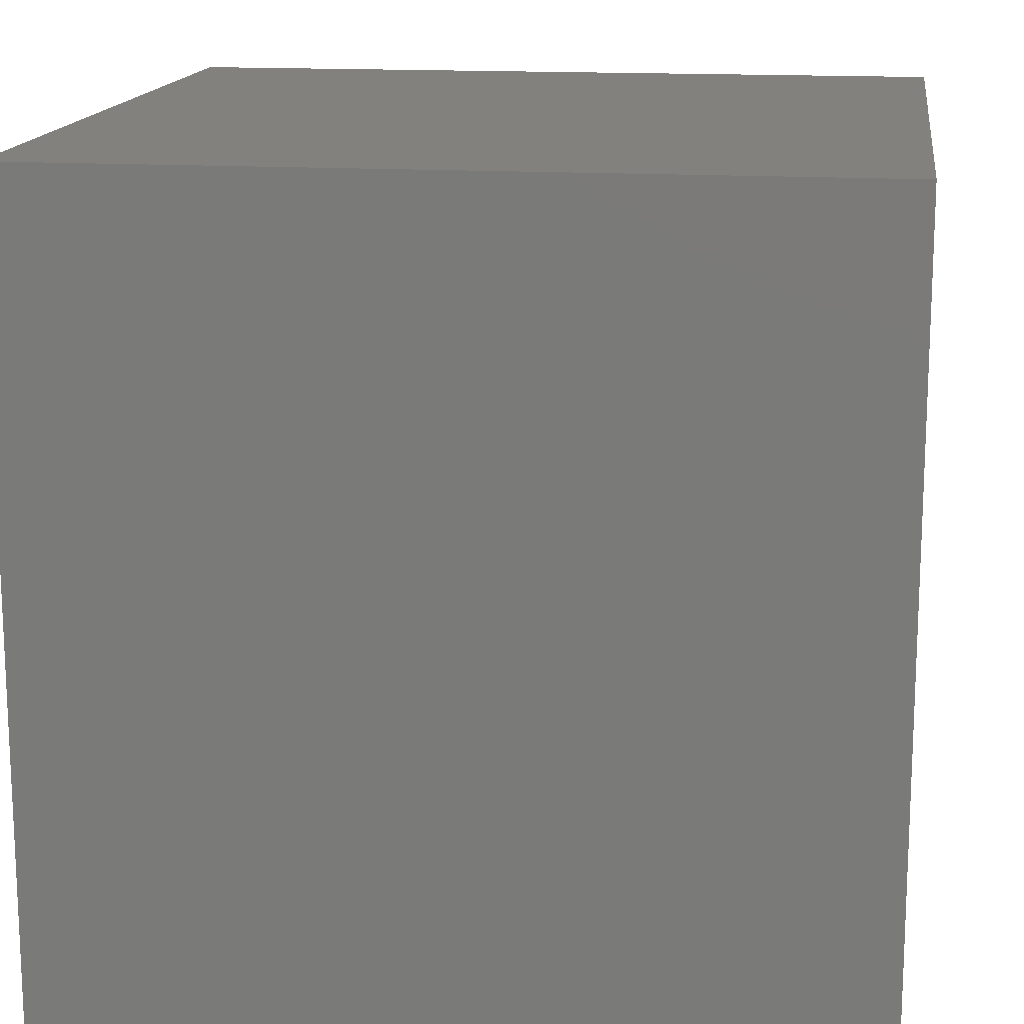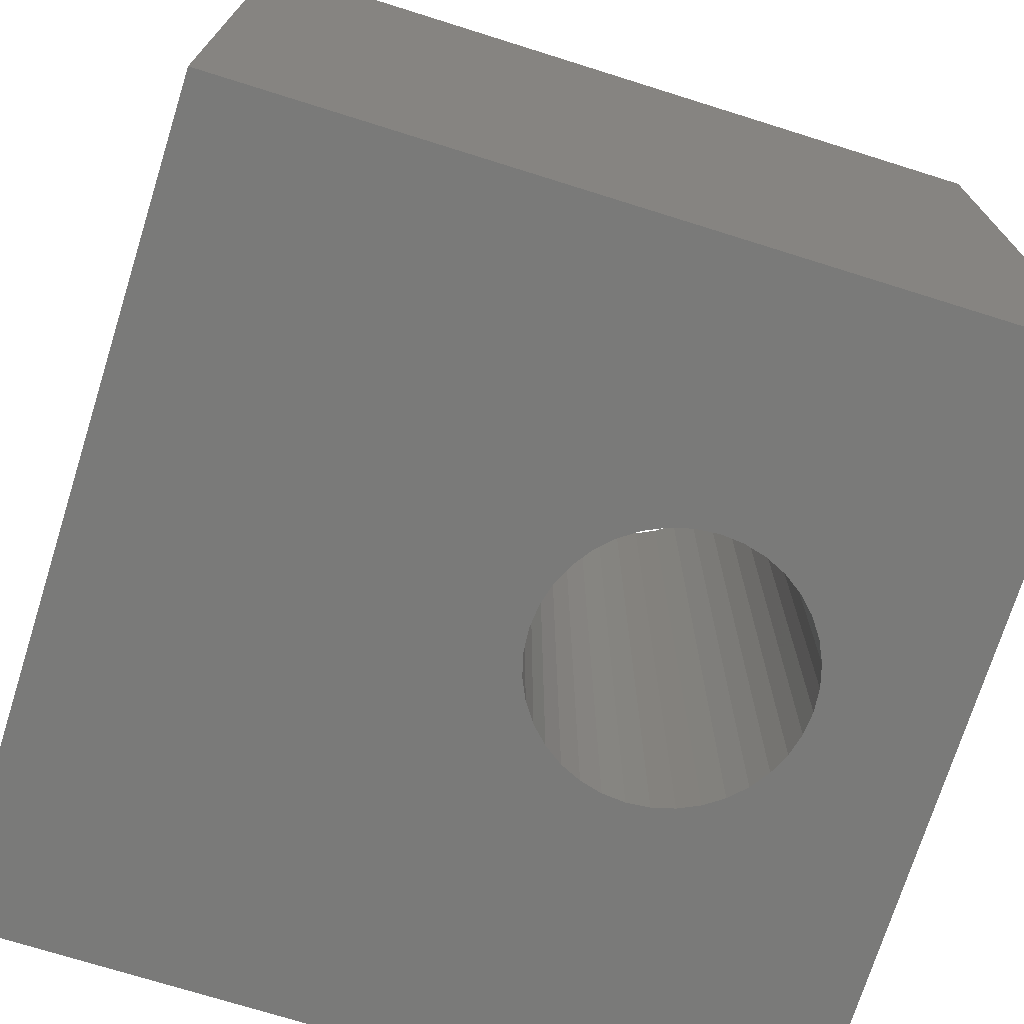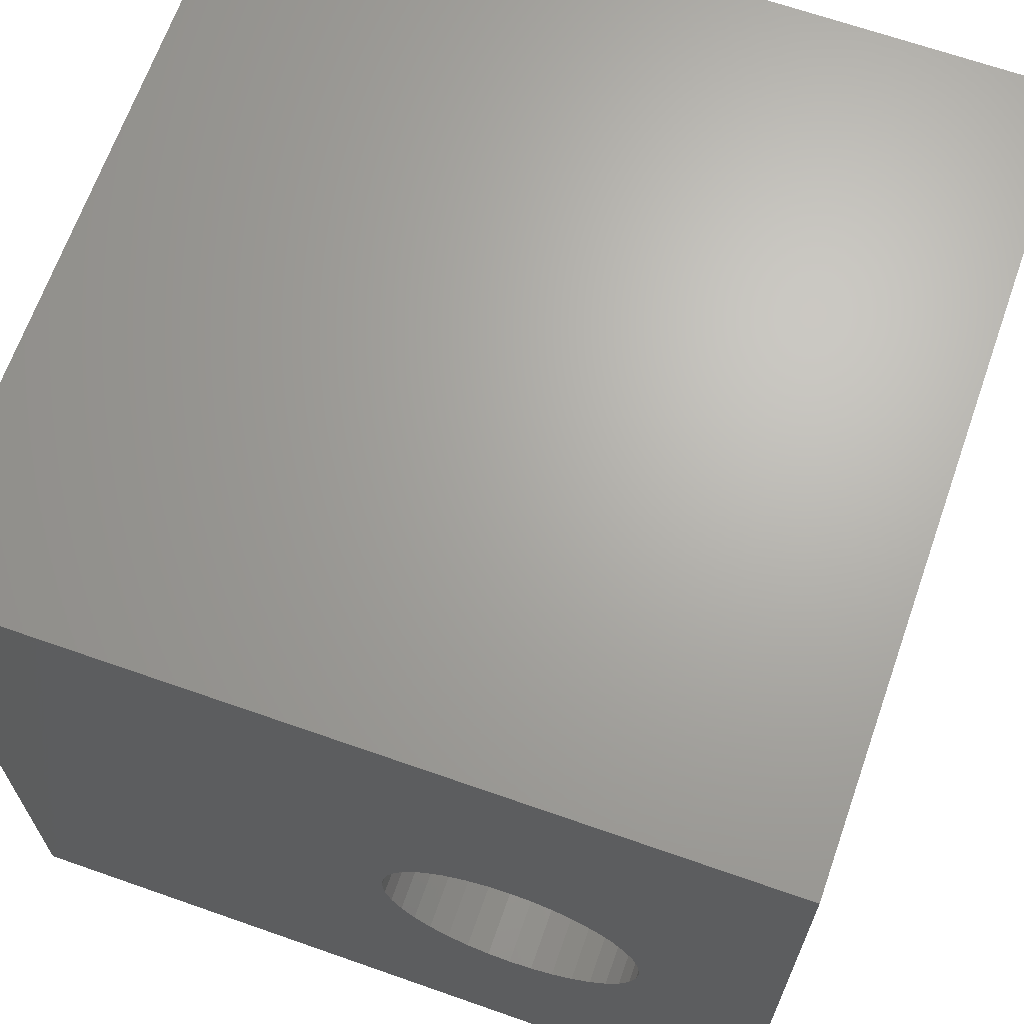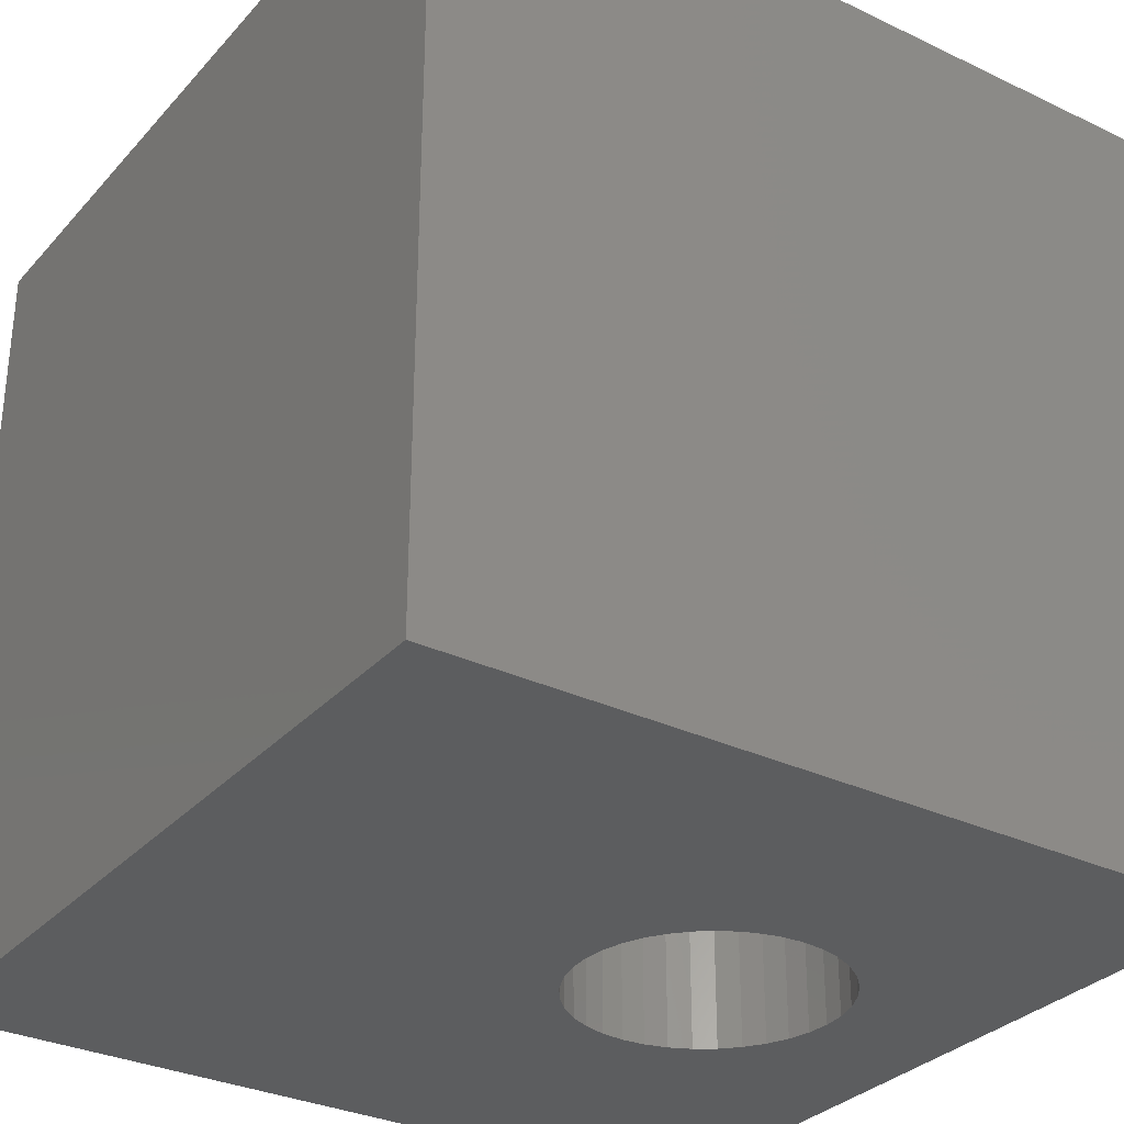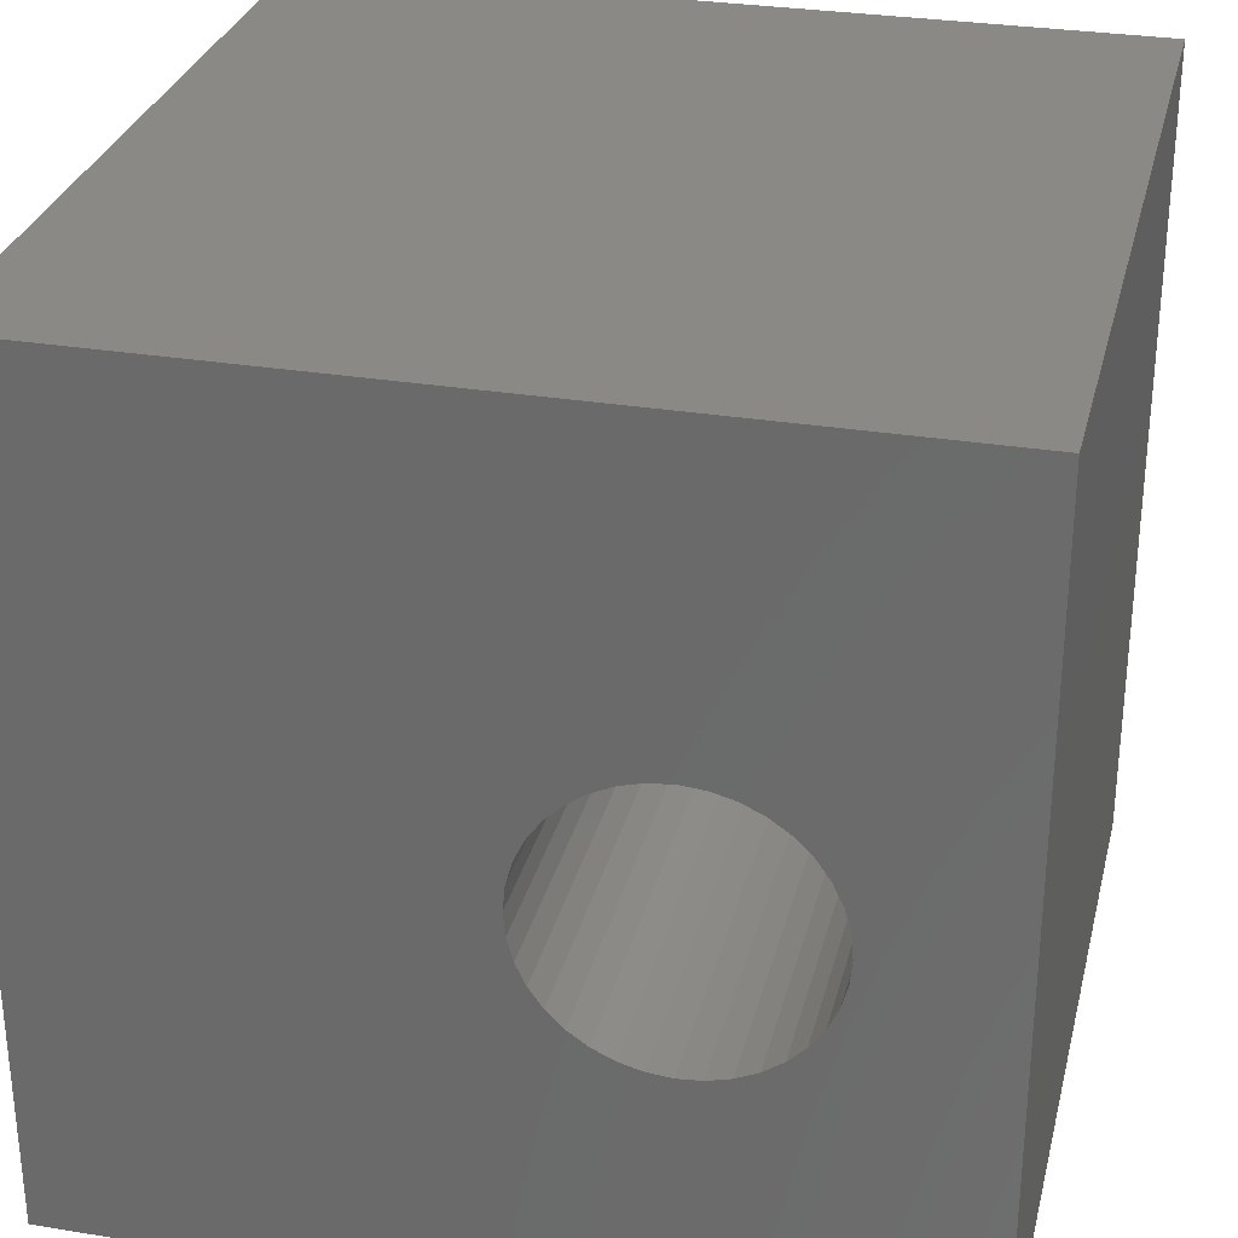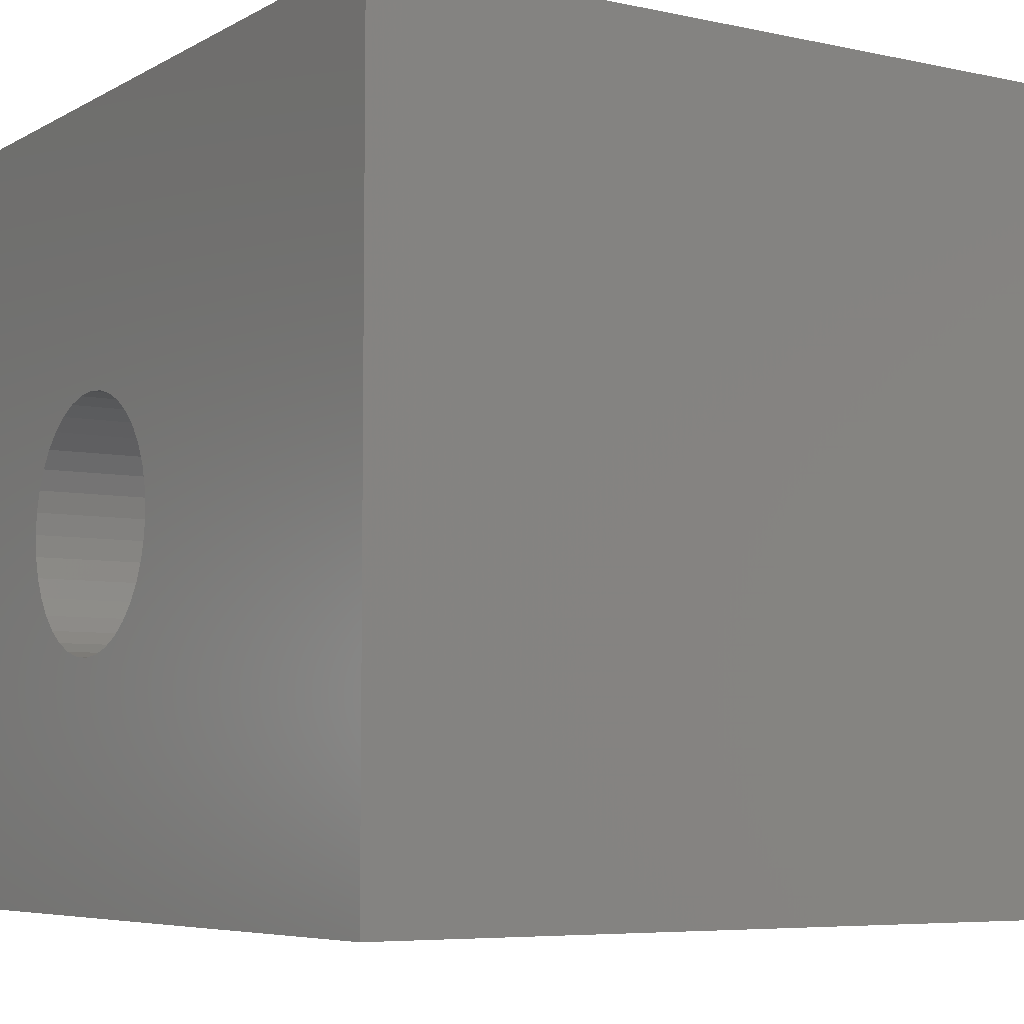
<metadata>
{"format":"stl","ext":"stl","renderer":"f3d","projection":"perspective","resolution":1024,"background":"white","views":[{"elev":15.2,"azim":97.8,"up":"+Y"},{"elev":-72.8,"azim":-17.4,"up":"+Z"},{"elev":66.8,"azim":19.4,"up":"+Y"},{"elev":-31.3,"azim":-34.1,"up":"+Z"},{"elev":29.9,"azim":13.5,"up":"+Y"},{"elev":-6.2,"azim":-122.8,"up":"+Y"}]}
</metadata>
<code>
# stl→obj: 80 verts, 160 faces
v 0 10 10
v 0 10 0
v 0 0 10
v 0 0 0
v 10 10 10
v 8.354 4.72 10
v 10 0 10
v 8.33 4.438 10
v 8.256 4.164 10
v 8.137 3.908 10
v 7.974 3.676 10
v 7.774 3.475 10
v 7.542 3.313 10
v 7.285 3.193 10
v 7.974 5.764 10
v 8.137 5.532 10
v 7.012 3.12 10
v 6.73 3.095 10
v 6.448 3.12 10
v 8.256 5.276 10
v 8.33 5.002 10
v 6.174 3.193 10
v 5.917 3.313 10
v 5.685 3.475 10
v 5.485 3.676 10
v 5.323 3.908 10
v 5.203 4.164 10
v 5.13 4.438 10
v 5.105 4.72 10
v 5.13 5.002 10
v 5.203 5.276 10
v 5.685 5.964 10
v 5.917 6.127 10
v 5.323 5.532 10
v 5.485 5.764 10
v 6.174 6.247 10
v 6.448 6.32 10
v 6.73 6.345 10
v 7.012 6.32 10
v 7.285 6.247 10
v 7.542 6.127 10
v 7.774 5.964 10
v 10 10 0
v 10 0 0
v 5.485 3.676 0
v 5.685 3.475 0
v 5.917 3.313 0
v 7.012 3.12 0
v 7.285 3.193 0
v 7.542 3.313 0
v 7.774 3.475 0
v 7.974 3.676 0
v 8.137 3.908 0
v 8.256 4.164 0
v 5.13 4.438 0
v 5.203 4.164 0
v 5.323 3.908 0
v 8.33 5.002 0
v 8.354 4.72 0
v 8.33 4.438 0
v 8.256 5.276 0
v 8.137 5.532 0
v 7.974 5.764 0
v 7.774 5.964 0
v 7.542 6.127 0
v 7.285 6.247 0
v 5.13 5.002 0
v 5.105 4.72 0
v 6.174 3.193 0
v 6.448 3.12 0
v 6.73 3.095 0
v 6.174 6.247 0
v 5.917 6.127 0
v 5.685 5.964 0
v 5.485 5.764 0
v 5.323 5.532 0
v 5.203 5.276 0
v 7.012 6.32 0
v 6.73 6.345 0
v 6.448 6.32 0
f 1 2 3
f 3 2 4
f 5 6 7
f 7 6 8
f 7 8 9
f 9 10 7
f 7 10 11
f 7 11 12
f 12 13 7
f 7 13 14
f 7 14 3
f 15 16 5
f 14 17 3
f 3 17 18
f 3 18 19
f 16 20 5
f 5 20 21
f 5 21 6
f 19 22 3
f 3 22 23
f 3 23 24
f 24 25 3
f 3 25 26
f 3 26 27
f 27 28 3
f 3 28 29
f 3 29 1
f 1 29 30
f 1 30 31
f 1 32 33
f 31 34 1
f 1 34 35
f 1 35 32
f 33 36 1
f 1 36 37
f 1 37 5
f 37 38 5
f 5 38 39
f 5 39 40
f 40 41 5
f 5 41 42
f 5 42 15
f 43 5 44
f 44 5 7
f 45 46 4
f 4 46 47
f 48 49 44
f 44 49 50
f 44 50 51
f 51 52 44
f 44 52 53
f 44 53 54
f 55 56 4
f 4 56 57
f 4 57 45
f 58 43 59
f 59 43 44
f 59 44 60
f 60 44 54
f 58 61 43
f 43 61 62
f 43 62 63
f 63 64 43
f 43 64 65
f 43 65 66
f 2 67 4
f 4 67 68
f 4 68 55
f 47 69 4
f 4 69 70
f 4 70 44
f 44 70 71
f 44 71 48
f 72 73 2
f 2 73 74
f 2 74 75
f 75 76 2
f 2 76 77
f 2 77 67
f 66 78 43
f 43 78 79
f 43 79 2
f 2 79 80
f 2 80 72
f 5 43 1
f 1 43 2
f 44 7 4
f 4 7 3
f 60 6 59
f 59 6 21
f 59 21 58
f 58 21 20
f 58 20 61
f 61 20 16
f 61 16 62
f 62 16 15
f 62 15 63
f 63 15 42
f 63 42 64
f 64 42 41
f 64 41 65
f 65 41 40
f 65 40 66
f 66 40 39
f 66 39 78
f 78 39 38
f 78 38 79
f 79 38 37
f 79 37 80
f 80 37 36
f 80 36 72
f 72 36 33
f 72 33 73
f 73 33 32
f 73 32 74
f 74 32 35
f 74 35 75
f 75 35 34
f 75 34 76
f 76 34 31
f 76 31 77
f 77 31 30
f 77 30 67
f 67 30 29
f 67 29 68
f 68 29 28
f 68 28 55
f 55 28 27
f 55 27 56
f 56 27 26
f 56 26 57
f 57 26 25
f 57 25 45
f 45 25 24
f 45 24 46
f 46 24 23
f 46 23 47
f 47 23 22
f 47 22 69
f 69 22 19
f 69 19 70
f 70 19 18
f 70 18 71
f 71 18 17
f 71 17 48
f 48 17 14
f 48 14 49
f 49 14 13
f 49 13 50
f 50 13 12
f 50 12 51
f 51 12 11
f 51 11 52
f 52 11 10
f 52 10 53
f 53 10 9
f 53 9 54
f 54 9 8
f 54 8 60
f 60 8 6

</code>
